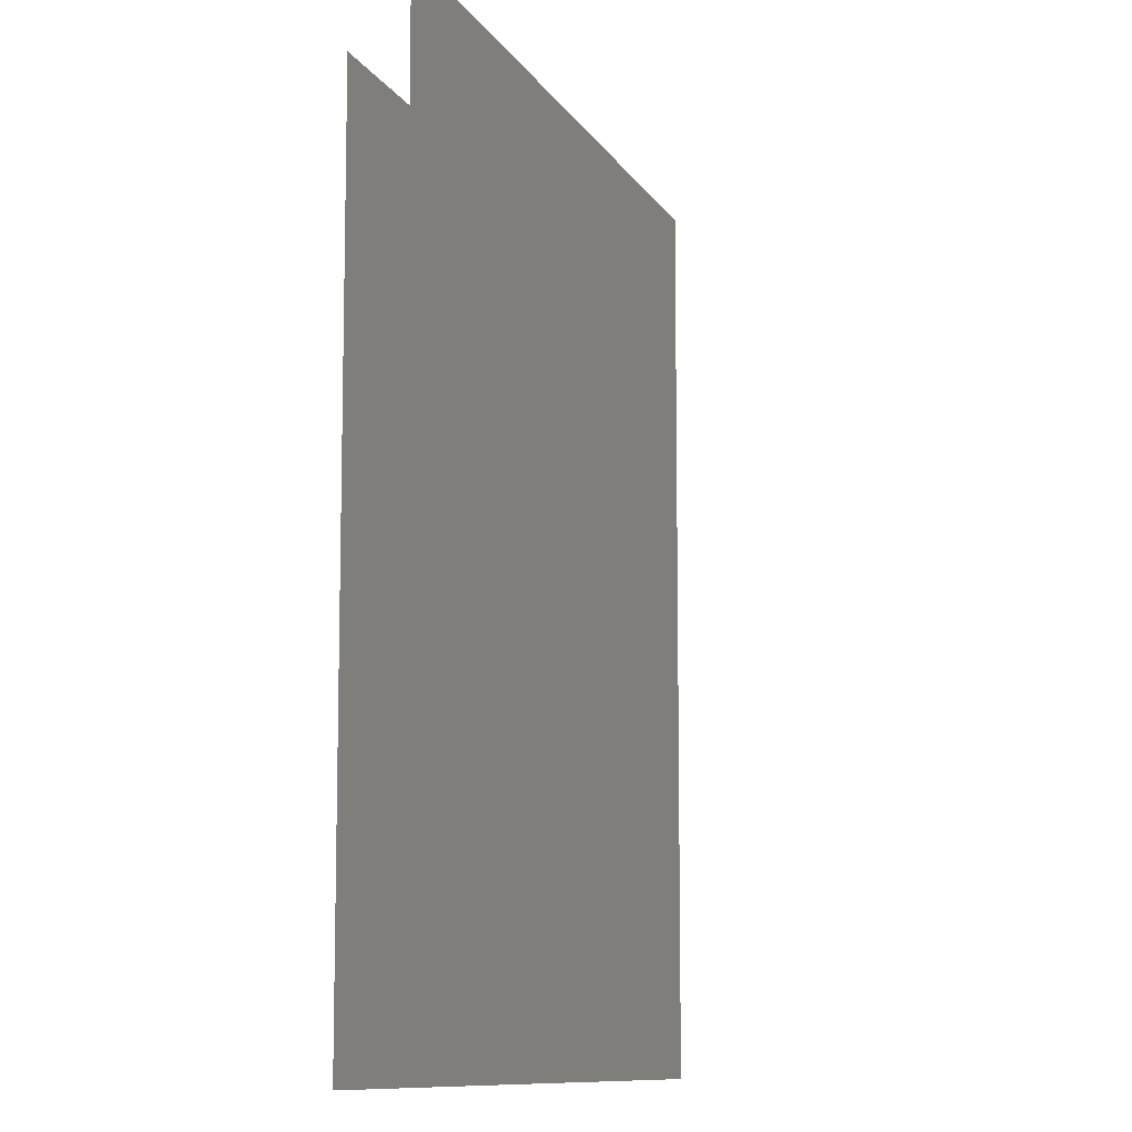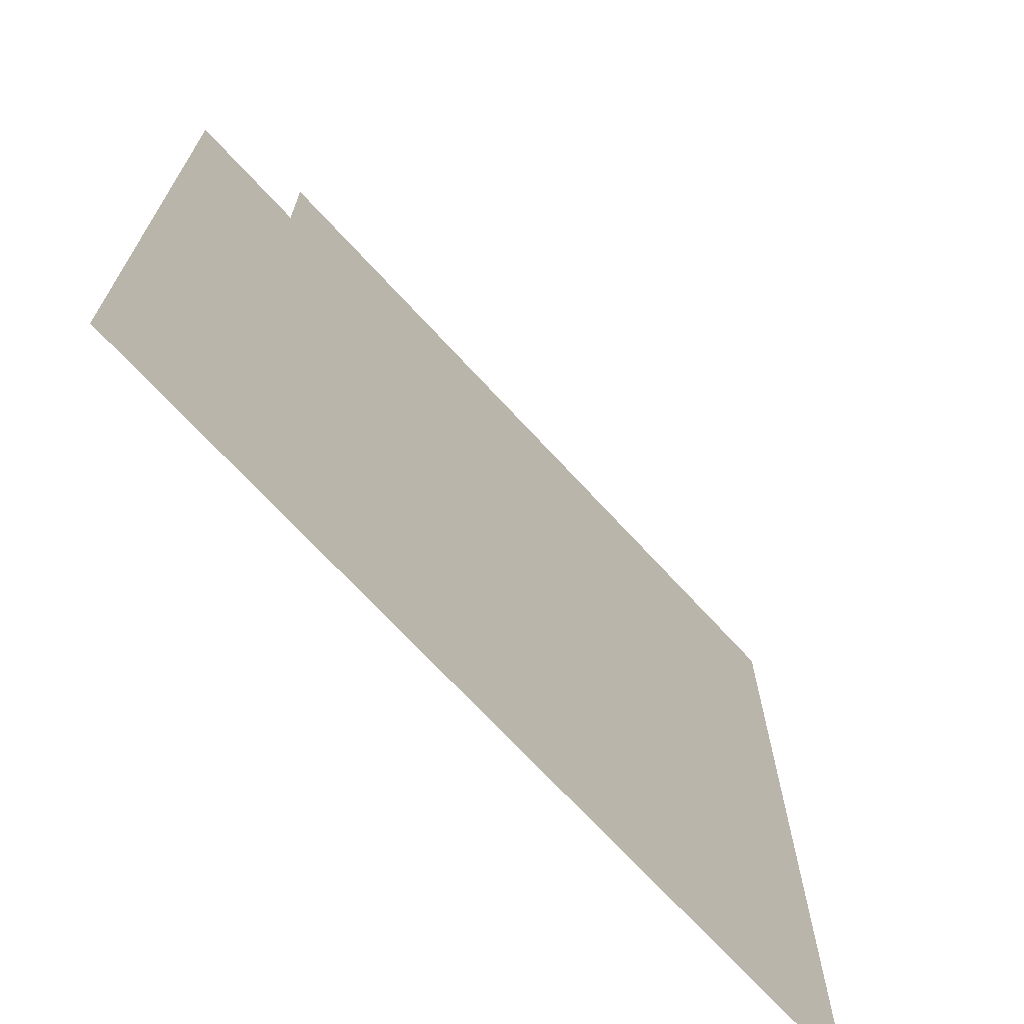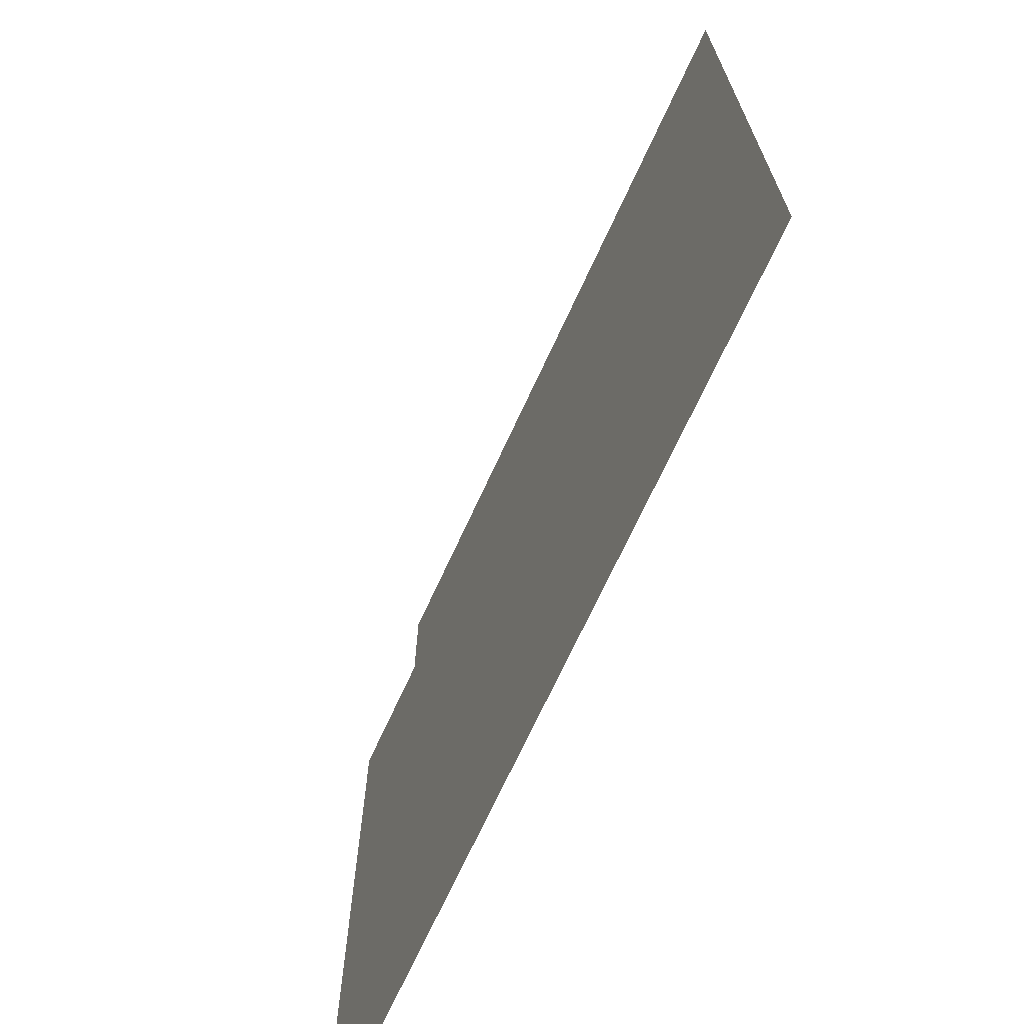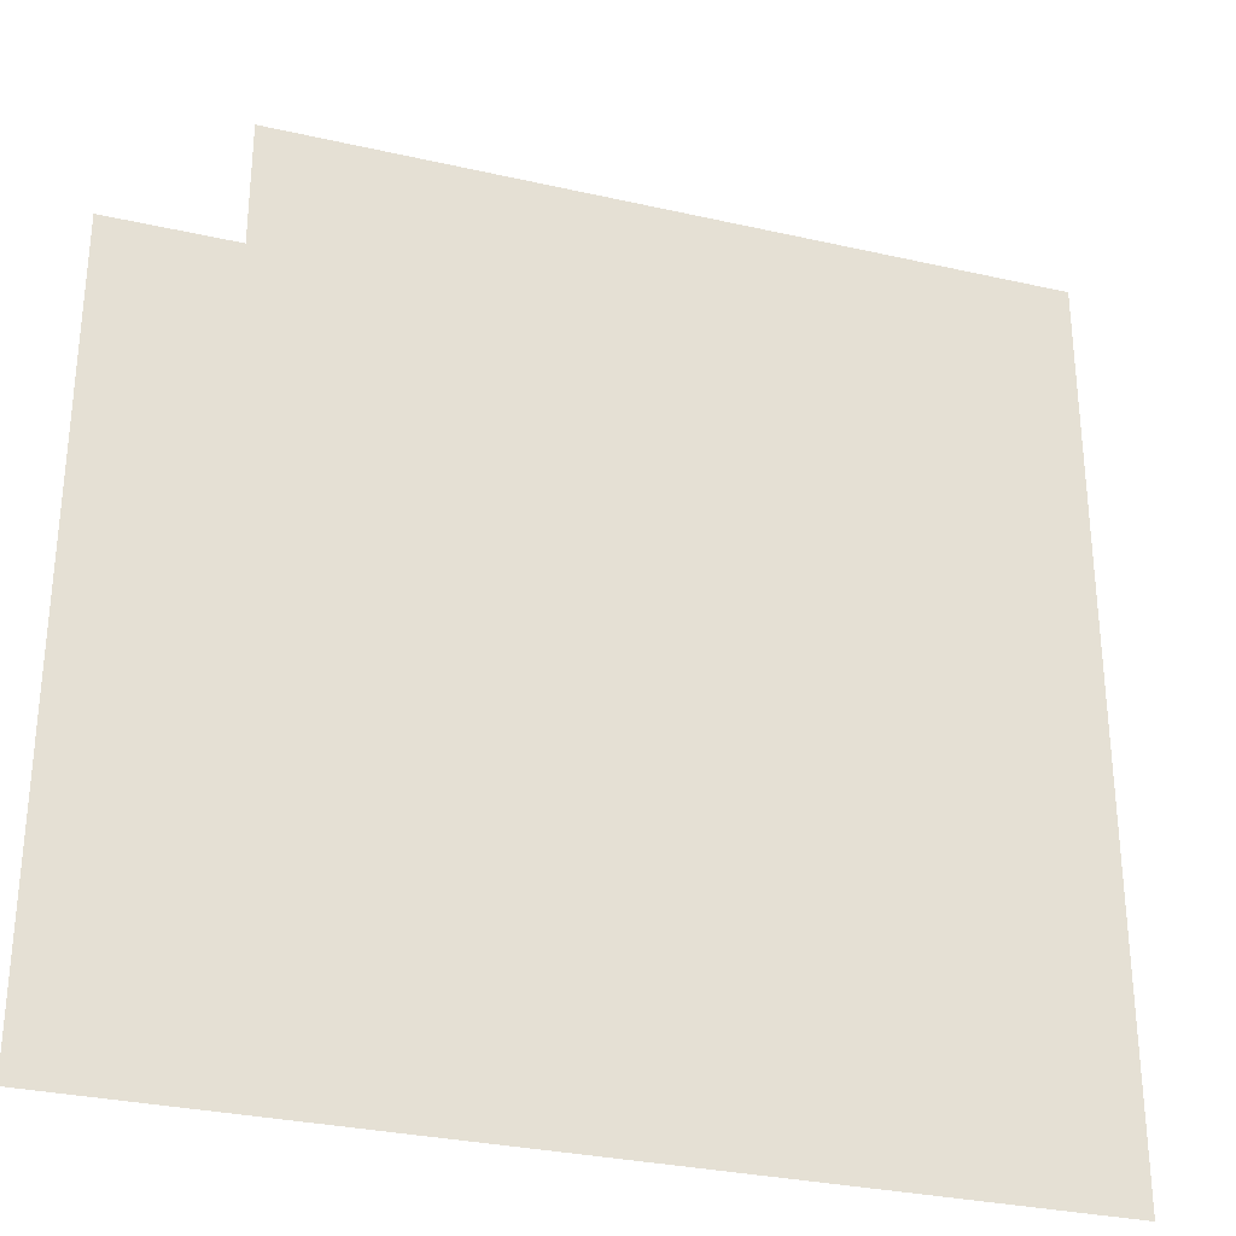
<metadata>
{"format":"obj","ext":"obj","renderer":"f3d","projection":"perspective","resolution":1024,"background":"white","views":[{"elev":-9.9,"azim":108.2,"up":"+Z"},{"elev":-70.4,"azim":132.6,"up":"+Z"},{"elev":-70.3,"azim":-114.7,"up":"+Z"},{"elev":-30.6,"azim":161.8,"up":"+Z"}]}
</metadata>
<code>
g RiverCornerMirror
v -0.375 0 0.125
v -0.375 0 0.5
v 0.375 0 0.5
v 0.375 0 0.4375
v -0.375 0 -0.375
v 0.375 0 0.375
v 0.125 0 -0.375
v 0.4375 0 0.375
v 0.5 0 -0.375
v 0.5 0 0.375
v -0.07288 0.05001 -0.09717
v 0 0.05001 0.09717
v 0.07288 0.05001 -0.09717
g RiverCornerMirror_0
f 3 2 1
f 4 3 1
f 4 1 5
f 6 4 5
f 6 5 7
f 8 6 7
f 8 7 9
f 10 8 9
g RiverCornerMirror_1
f 13 12 11

</code>
